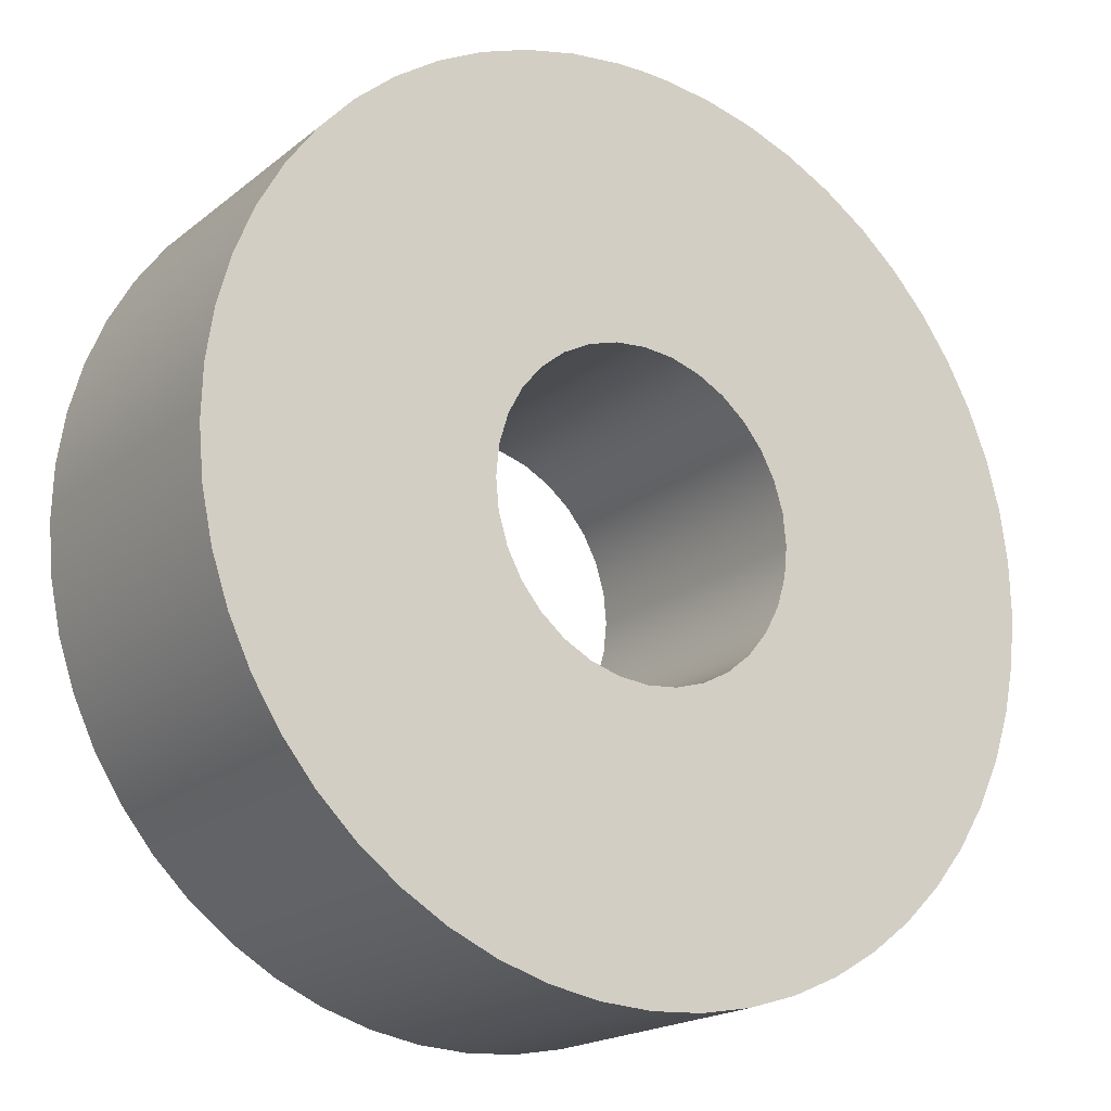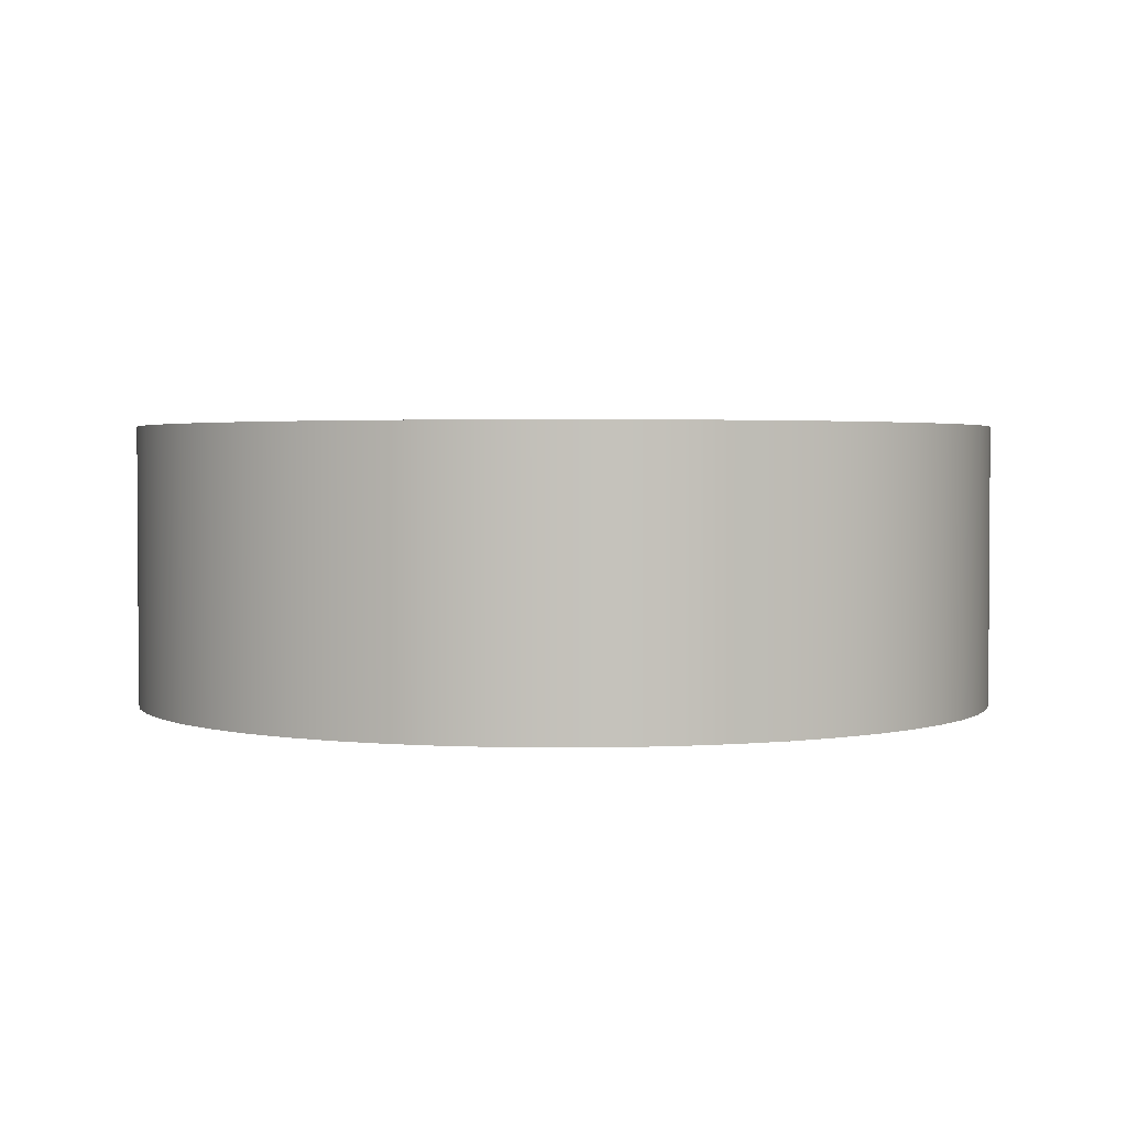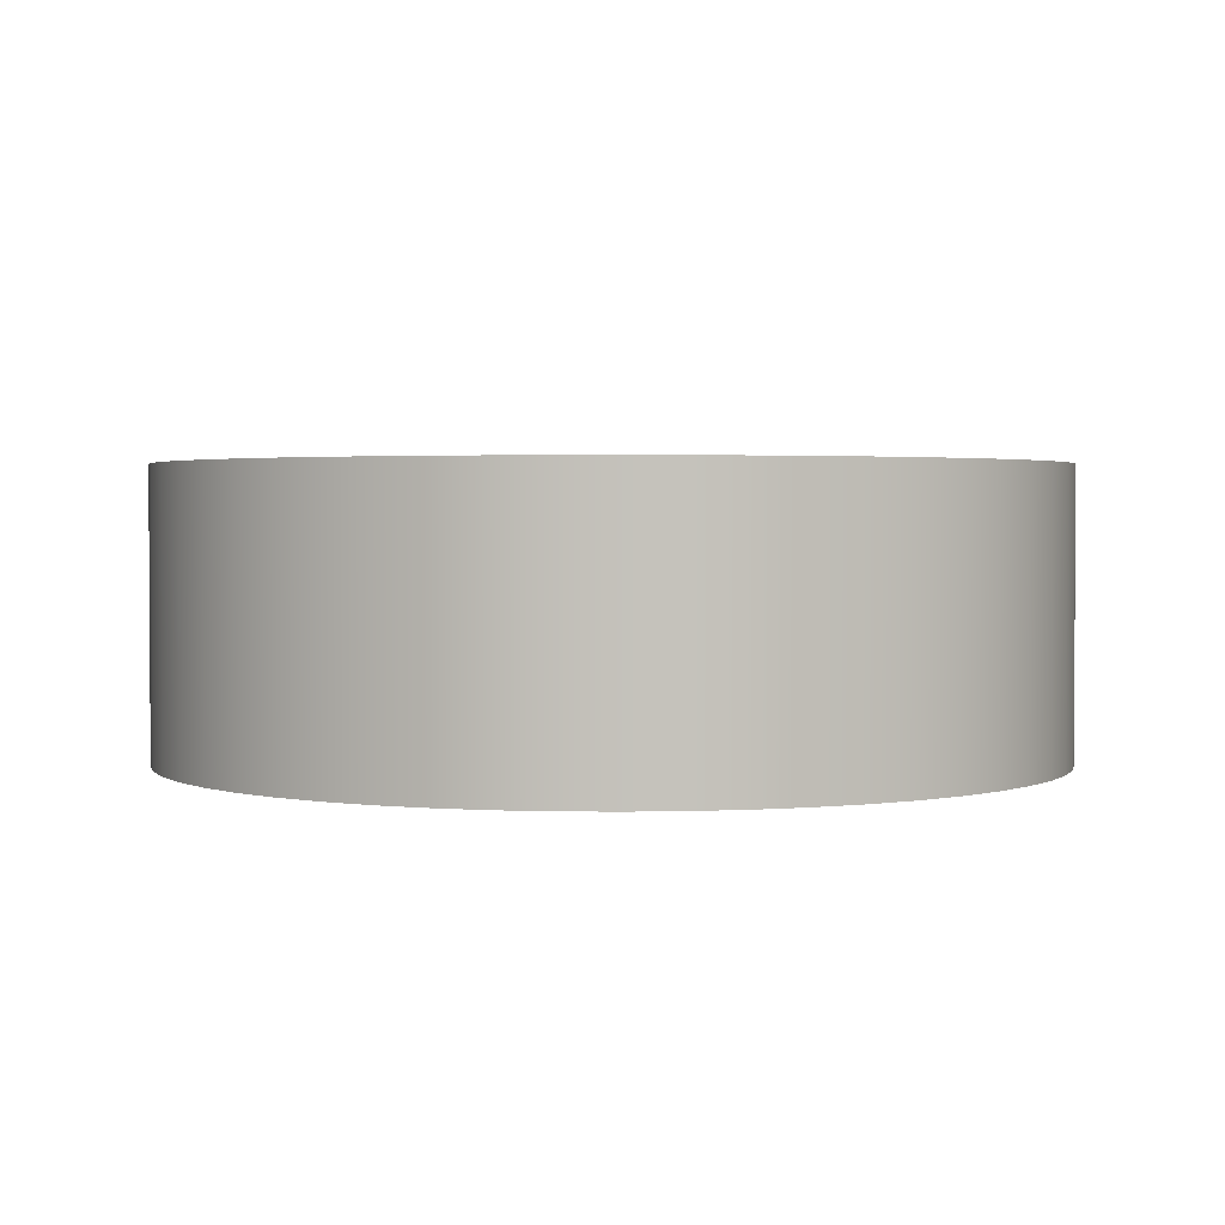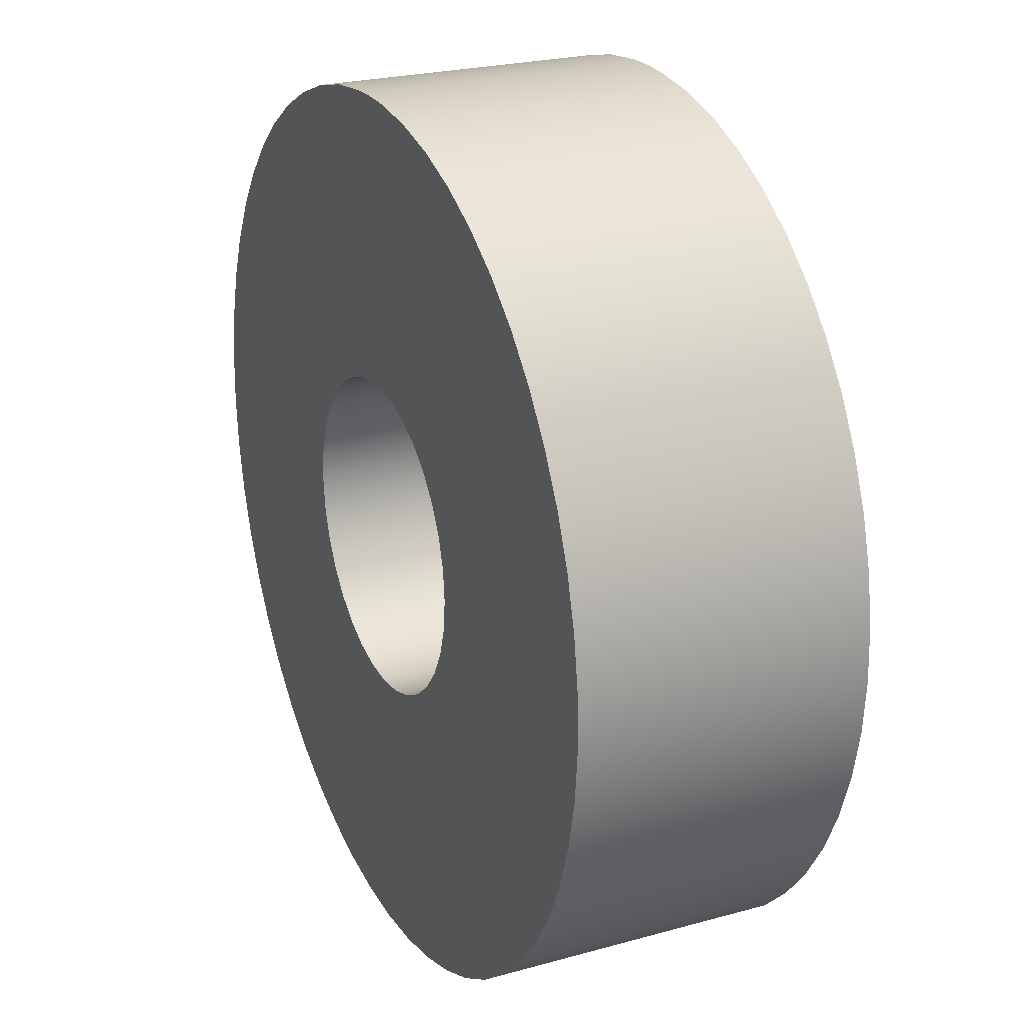
<metadata>
{"format":"obj","ext":"obj","renderer":"f3d","projection":"perspective","resolution":1024,"background":"white","views":[{"elev":-19.0,"azim":-34.5,"up":"+Z"},{"elev":2.3,"azim":85.3,"up":"+Y"},{"elev":2.2,"azim":-99.6,"up":"+Y"},{"elev":24.1,"azim":65.3,"up":"+Z"}]}
</metadata>
<code>
g body_1
v -0.005023 0.00709 -0.009786
v -0.006145 0.00709 -0.009123
v -0.002206 0.00709 -0.003301
v -0.007181 0.00709 -0.008333
v -0.002807 0.00709 -0.002807
v -0.001519 0.00709 -0.003668
v -0.00383 0.00709 -0.01031
v 0.006675 0.00709 0.008743
v 0.007662 0.00709 0.007893
v 0.002807 0.00709 0.002807
v 0.008542 0.00709 0.006931
v 0.003301 0.00709 0.002206
v 0.01061 0.00709 -0.002899
v 0.01019 0.00709 -0.004134
v 0.003668 0.00709 -0.001519
v 0.007181 0.00709 -0.008333
v 0.006145 0.00709 -0.009123
v 0.002206 0.00709 -0.003301
v -0.008116 0.00709 -0.007425
v -0.008937 0.00709 -0.006413
v -0.003301 0.00709 -0.002206
v -0.009633 0.00709 -0.005311
v -0.01019 0.00709 -0.004134
v -0.003668 0.00709 -0.001519
v -0.01061 0.00709 -0.002899
v -0.003894 0.00709 -0.000775
v 0.000652 0.00709 0.01098
v 0.001946 0.00709 0.01083
v 0.000775 0.00709 0.003894
v 0.003213 0.00709 0.01052
v 0.001519 0.00709 0.003668
v 0.002206 0.00709 0.003301
v 0.005594 0.00709 0.009471
v 0.01042 0.00709 0.003523
v 0.01076 0.00709 0.002266
v 0.003894 0.00709 0.000775
v 0.01096 0.00709 0.000977
v 0.00397 0.00709 0
v 0.01088 0.00709 -0.001624
v 0.003894 0.00709 -0.000775
v 0.009633 0.00709 -0.005311
v 0.003301 0.00709 -0.002206
v 0.008116 0.00709 -0.007425
v 0.002807 0.00709 -0.002807
v 0.005023 0.00709 -0.009786
v 0.001519 0.00709 -0.003668
v -0.01088 0.00709 -0.001624
v -0.01099 0.00709 -0.000326
v -0.00397 0.00709 0
v -0.01096 0.00709 0.000977
v -0.01076 0.00709 0.002266
v -0.003894 0.00709 0.000775
v -0.01042 0.00709 0.003523
v -0.003668 0.00709 0.001519
v 0 0.00709 0.00397
v 0 0.00709 0.011
v 0.009302 0.00709 0.005872
v 0.009931 0.00709 0.004731
v 0.003668 0.00709 0.001519
v 0.001301 0.00709 -0.01092
v 0 0.00709 -0.011
v 0 0.00709 -0.00397
v -0.008542 0.00709 0.006931
v -0.007662 0.00709 0.007893
v -0.002807 0.00709 0.002807
v 0.004434 0.00709 0.01007
v 0.01099 0.00709 -0.000326
v 0.008937 0.00709 -0.006413
v 0.00383 0.00709 -0.01031
v 0.002584 0.00709 -0.01069
v 0.000775 0.00709 -0.003894
v -0.009931 0.00709 0.004731
v -0.009302 0.00709 0.005872
v -0.003301 0.00709 0.002206
v -0.006675 0.00709 0.008743
v -0.002206 0.00709 0.003301
v -0.001301 0.00709 -0.01092
v -0.000775 0.00709 -0.003894
v -0.005594 0.00709 0.009471
v -0.004434 0.00709 0.01007
v -0.001519 0.00709 0.003668
v -0.003213 0.00709 0.01052
v -0.001946 0.00709 0.01083
v -0.000775 0.00709 0.003894
v -0.000652 0.00709 0.01098
v -0.002584 0.00709 -0.01069
v 0 0 -0.011
v 0 0.00709 -0.011
v 0.001301 0.00709 -0.01092
v 0.001301 0 -0.01092
v 0.002584 0.00709 -0.01069
v 0.002584 0 -0.01069
v 0.00383 0.00709 -0.01031
v 0.00383 0 -0.01031
v 0.005023 0.00709 -0.009786
v 0.005023 0 -0.009786
v 0.006145 0.00709 -0.009123
v 0.006145 0 -0.009123
v 0.007181 0.00709 -0.008333
v 0.007181 0 -0.008333
v 0.008116 0.00709 -0.007425
v 0.008116 0 -0.007425
v 0.008937 0.00709 -0.006413
v 0.008937 0 -0.006413
v 0.009633 0.00709 -0.005311
v 0.009633 0 -0.005311
v 0.01019 0.00709 -0.004134
v 0.01019 0 -0.004134
v 0.01061 0.00709 -0.002899
v 0.01061 0 -0.002899
v 0.01088 0.00709 -0.001624
v 0.01088 0 -0.001624
v 0.01099 0.00709 -0.000326
v 0.01099 0 -0.000326
v 0.01096 0.00709 0.000977
v 0.01096 0 0.000977
v 0.01076 0.00709 0.002266
v 0.01076 0 0.002266
v 0.01042 0.00709 0.003523
v 0.01042 0 0.003523
v 0.009931 0.00709 0.004731
v 0.009931 0 0.004731
v 0.009302 0.00709 0.005872
v 0.009302 0 0.005872
v 0.008542 0.00709 0.006931
v 0.008542 0 0.006931
v 0.007662 0.00709 0.007893
v 0.007662 0 0.007893
v 0.006675 0.00709 0.008743
v 0.006675 0 0.008743
v 0.005594 0.00709 0.009471
v 0.005594 0 0.009471
v 0.004434 0.00709 0.01007
v 0.004434 0 0.01007
v 0.003213 0.00709 0.01052
v 0.003213 0 0.01052
v 0.001946 0.00709 0.01083
v 0.001946 0 0.01083
v 0.000652 0.00709 0.01098
v -0.000652 0.00709 0.01098
v -0.000652 0 0.01098
v 0 0 0.011
v 0.000652 0 0.01098
v 0 0.00709 0.011
v -0.001946 0.00709 0.01083
v -0.001946 0 0.01083
v -0.003213 0.00709 0.01052
v -0.003213 0 0.01052
v -0.004434 0.00709 0.01007
v -0.004434 0 0.01007
v -0.005594 0.00709 0.009471
v -0.005594 0 0.009471
v -0.006675 0.00709 0.008743
v -0.006675 0 0.008743
v -0.007662 0.00709 0.007893
v -0.007662 0 0.007893
v -0.008542 0.00709 0.006931
v -0.008542 0 0.006931
v -0.009302 0.00709 0.005872
v -0.009302 0 0.005872
v -0.009931 0.00709 0.004731
v -0.009931 0 0.004731
v -0.01042 0.00709 0.003523
v -0.01042 0 0.003523
v -0.01076 0.00709 0.002266
v -0.01076 0 0.002266
v -0.01096 0.00709 0.000977
v -0.01096 0 0.000977
v -0.01099 0.00709 -0.000326
v -0.01099 0 -0.000326
v -0.01088 0.00709 -0.001624
v -0.01088 0 -0.001624
v -0.01061 0.00709 -0.002899
v -0.01061 0 -0.002899
v -0.01019 0.00709 -0.004134
v -0.01019 0 -0.004134
v -0.009633 0.00709 -0.005311
v -0.009633 0 -0.005311
v -0.008937 0.00709 -0.006413
v -0.008937 0 -0.006413
v -0.008116 0.00709 -0.007425
v -0.008116 0 -0.007425
v -0.007181 0.00709 -0.008333
v -0.007181 0 -0.008333
v -0.006145 0.00709 -0.009123
v -0.006145 0 -0.009123
v -0.005023 0.00709 -0.009786
v -0.005023 0 -0.009786
v -0.00383 0.00709 -0.01031
v -0.00383 0 -0.01031
v -0.002584 0.00709 -0.01069
v -0.002584 0 -0.01069
v -0.001301 0.00709 -0.01092
v -0.001301 0 -0.01092
v 0.003213 0 0.01052
v 0.001946 0 0.01083
v 0.000775 0 0.003894
v 0.000652 0 0.01098
v 0 0 0.00397
v -0.000652 0 0.01098
v -0.001946 0 0.01083
v -0.000775 0 0.003894
v -0.003213 0 0.01052
v -0.001519 0 0.003668
v 0.001519 0 0.003668
v 0.004434 0 0.01007
v 0 0 0.011
v -0.006675 0 0.008743
v -0.007662 0 0.007893
v -0.002807 0 0.002807
v 0.005023 0 -0.009786
v 0.006145 0 -0.009123
v 0.002206 0 -0.003301
v 0.007181 0 -0.008333
v 0.002807 0 -0.002807
v -0.004434 0 0.01007
v -0.005594 0 0.009471
v -0.002206 0 0.003301
v -0.008542 0 0.006931
v -0.003301 0 0.002206
v 0.001301 0 -0.01092
v 0.000775 0 -0.003894
v 0 0 -0.00397
v 0.001519 0 -0.003668
v 0.00383 0 -0.01031
v -0.009931 0 0.004731
v -0.003668 0 0.001519
v -0.01042 0 0.003523
v -0.01076 0 0.002266
v -0.003894 0 0.000775
v -0.01096 0 0.000977
v -0.00397 0 0
v 0 0 -0.011
v 0.002584 0 -0.01069
v 0.008116 0 -0.007425
v 0.008937 0 -0.006413
v 0.003301 0 -0.002206
v 0.008542 0 0.006931
v 0.007662 0 0.007893
v 0.002807 0 0.002807
v 0.006675 0 0.008743
v 0.002206 0 0.003301
v -0.009302 0 0.005872
v -0.01061 0 -0.002899
v -0.01019 0 -0.004134
v -0.003668 0 -0.001519
v 0.009633 0 -0.005311
v 0.01019 0 -0.004134
v 0.003668 0 -0.001519
v 0.01061 0 -0.002899
v 0.003894 0 -0.000775
v 0.01096 0 0.000977
v 0.01076 0 0.002266
v 0.003894 0 0.000775
v 0.01042 0 0.003523
v 0.003668 0 0.001519
v 0.003301 0 0.002206
v 0.009302 0 0.005872
v -0.01099 0 -0.000326
v -0.01088 0 -0.001624
v -0.003894 0 -0.000775
v -0.007181 0 -0.008333
v -0.006145 0 -0.009123
v -0.002206 0 -0.003301
v 0.01088 0 -0.001624
v 0.01099 0 -0.000326
v 0.00397 0 0
v 0.009931 0 0.004731
v 0.005594 0 0.009471
v -0.009633 0 -0.005311
v -0.003301 0 -0.002206
v -0.008116 0 -0.007425
v -0.002807 0 -0.002807
v -0.005023 0 -0.009786
v -0.001519 0 -0.003668
v -0.001301 0 -0.01092
v -0.008937 0 -0.006413
v -0.00383 0 -0.01031
v -0.002584 0 -0.01069
v -0.000775 0 -0.003894
v -0.000775 0 -0.003894
v 0 0 -0.00397
v 0 0.00709 -0.00397
v -0.001519 0 -0.003668
v -0.000775 0.00709 -0.003894
v -0.002206 0 -0.003301
v -0.001519 0.00709 -0.003668
v -0.002807 0 -0.002807
v -0.002206 0.00709 -0.003301
v -0.003301 0 -0.002206
v -0.002807 0.00709 -0.002807
v -0.003668 0 -0.001519
v -0.003301 0.00709 -0.002206
v -0.003894 0 -0.000775
v -0.003668 0.00709 -0.001519
v -0.00397 0 0
v -0.003894 0.00709 -0.000775
v -0.003894 0 0.000775
v -0.00397 0.00709 0
v -0.003668 0 0.001519
v -0.003894 0.00709 0.000775
v -0.003301 0 0.002206
v -0.003668 0.00709 0.001519
v -0.002807 0 0.002807
v -0.003301 0.00709 0.002206
v -0.002206 0 0.003301
v -0.002807 0.00709 0.002807
v -0.001519 0 0.003668
v -0.002206 0.00709 0.003301
v -0.000775 0 0.003894
v -0.001519 0.00709 0.003668
v 0 0 0.00397
v -0.000775 0.00709 0.003894
v 0.000775 0 0.003894
v 0 0.00709 0.00397
v 0.001519 0 0.003668
v 0.000775 0.00709 0.003894
v 0.002206 0 0.003301
v 0.001519 0.00709 0.003668
v 0.002807 0 0.002807
v 0.002206 0.00709 0.003301
v 0.003301 0 0.002206
v 0.002807 0.00709 0.002807
v 0.003668 0 0.001519
v 0.003301 0.00709 0.002206
v 0.003894 0 0.000775
v 0.003668 0.00709 0.001519
v 0.00397 0 0
v 0.003894 0.00709 0.000775
v 0.003894 0 -0.000775
v 0.00397 0.00709 0
v 0.003668 0 -0.001519
v 0.003894 0.00709 -0.000775
v 0.003301 0 -0.002206
v 0.003668 0.00709 -0.001519
v 0.002807 0 -0.002807
v 0.003301 0.00709 -0.002206
v 0.002206 0 -0.003301
v 0.002807 0.00709 -0.002807
v 0.001519 0 -0.003668
v 0.002206 0.00709 -0.003301
v 0.000775 0 -0.003894
v 0.001519 0.00709 -0.003668
v 0.000775 0.00709 -0.003894
f 27 29 55
f 63 65 74
f 75 65 64
f 81 79 80
f 84 82 83
f 84 85 55
f 8 10 32
f 70 46 69
f 77 62 61
f 6 86 7
f 72 74 54
f 79 81 76
f 82 81 80
f 85 84 83
f 39 38 67
f 86 6 78
f 76 75 79
f 55 85 56
f 78 77 86
f 82 84 81
f 1 3 6
f 50 52 49
f 62 77 78
f 60 62 71
f 43 42 68
f 34 36 59
f 33 31 66
f 65 75 76
f 63 74 73
f 74 72 73
f 54 53 72
f 26 25 47
f 60 71 70
f 46 70 71
f 46 45 69
f 42 41 68
f 38 37 67
f 58 12 57
f 31 33 32
f 31 30 66
f 65 63 64
f 53 52 51
f 50 49 48
f 47 49 26
f 22 24 21
f 62 60 61
f 45 18 17
f 16 18 44
f 41 15 14
f 13 15 40
f 37 36 35
f 34 59 58
f 12 58 59
f 12 11 57
f 30 29 28
f 27 55 56
f 52 53 54
f 52 50 51
f 49 47 48
f 25 24 23
f 22 21 20
f 19 21 5
f 18 45 46
f 16 44 43
f 42 43 44
f 15 41 42
f 13 40 39
f 38 39 40
f 36 37 38
f 36 34 35
f 11 10 9
f 8 32 33
f 29 30 31
f 29 27 28
f 24 25 26
f 24 22 23
f 21 19 20
f 5 4 19
f 18 16 17
f 15 13 14
f 10 11 12
f 10 8 9
f 4 3 2
f 1 6 7
f 3 4 5
f 3 1 2
f 265 267 251
f 195 197 205
f 279 275 278
f 269 205 242
f 276 223 280
f 272 271 277
f 205 269 206
f 252 254 267
f 276 280 279
f 275 279 280
f 275 274 278
f 271 270 277
f 268 257 256
f 251 250 265
f 223 276 233
f 274 264 263
f 262 264 273
f 270 246 245
f 260 232 259
f 238 240 257
f 256 255 268
f 247 249 237
f 197 195 196
f 197 198 199
f 202 200 201
f 202 203 204
f 195 205 206
f 198 197 196
f 200 199 207
f 203 202 201
f 210 208 209
f 213 211 212
f 213 214 215
f 199 198 207
f 204 203 216
f 204 217 218
f 208 218 217
f 210 219 220
f 223 221 222
f 211 224 225
f 214 213 212
f 200 202 199
f 208 210 218
f 219 210 209
f 220 226 227
f 230 228 229
f 230 231 232
f 221 223 233
f 224 234 225
f 215 214 235
f 237 235 236
f 240 238 239
f 240 241 242
f 217 204 216
f 226 220 243
f 228 227 226
f 231 230 229
f 246 244 245
f 234 224 222
f 235 237 215
f 249 247 248
f 249 250 251
f 254 252 253
f 254 255 256
f 238 257 258
f 241 240 239
f 220 219 243
f 232 231 259
f 232 260 261
f 244 261 260
f 264 262 263
f 211 213 224
f 247 237 236
f 250 249 248
f 267 265 266
f 252 267 266
f 255 254 253
f 257 268 258
f 242 241 269
f 228 230 227
f 244 246 261
f 246 270 271
f 271 272 273
f 262 273 272
f 264 274 275
f 222 221 234
f 87 89 90
f 90 91 92
f 92 93 94
f 94 95 96
f 96 97 98
f 98 99 100
f 100 101 102
f 102 103 104
f 104 105 106
f 106 107 108
f 108 109 110
f 110 111 112
f 112 113 114
f 114 115 116
f 116 117 118
f 118 119 120
f 120 121 122
f 122 123 124
f 124 125 126
f 126 127 128
f 128 129 130
f 130 131 132
f 89 87 88
f 91 90 89
f 93 92 91
f 95 94 93
f 97 96 95
f 99 98 97
f 101 100 99
f 103 102 101
f 105 104 103
f 107 106 105
f 109 108 107
f 111 110 109
f 113 112 111
f 115 114 113
f 117 116 115
f 119 118 117
f 121 120 119
f 123 122 121
f 125 124 123
f 127 126 125
f 129 128 127
f 131 130 129
f 133 132 131
f 135 134 133
f 137 136 135
f 139 138 137
f 142 140 141
f 144 143 139
f 143 144 142
f 145 141 140
f 147 146 145
f 149 148 147
f 151 150 149
f 153 152 151
f 155 154 153
f 157 156 155
f 159 158 157
f 161 160 159
f 163 162 161
f 165 164 163
f 167 166 165
f 169 168 167
f 171 170 169
f 173 172 171
f 175 174 173
f 177 176 175
f 179 178 177
f 181 180 179
f 183 182 181
f 185 184 183
f 187 186 185
f 189 188 187
f 191 190 189
f 193 192 191
f 88 194 193
f 194 88 87
f 192 193 194
f 190 191 192
f 188 189 190
f 186 187 188
f 184 185 186
f 182 183 184
f 180 181 182
f 178 179 180
f 176 177 178
f 174 175 176
f 172 173 174
f 170 171 172
f 168 169 170
f 166 167 168
f 164 165 166
f 162 163 164
f 160 161 162
f 158 159 160
f 156 157 158
f 154 155 156
f 152 153 154
f 150 151 152
f 148 149 150
f 146 147 148
f 141 145 146
f 140 142 144
f 138 139 143
f 136 137 138
f 134 135 136
f 132 133 134
f 281 283 285
f 284 285 287
f 286 287 289
f 288 289 291
f 290 291 293
f 292 293 295
f 294 295 297
f 296 297 299
f 298 299 301
f 300 301 303
f 302 303 305
f 304 305 307
f 306 307 309
f 308 309 311
f 310 311 313
f 312 313 315
f 314 315 317
f 316 317 319
f 318 319 321
f 320 321 323
f 322 323 325
f 324 325 327
f 326 327 329
f 328 329 331
f 330 331 333
f 332 333 335
f 334 335 337
f 336 337 339
f 338 339 341
f 340 341 343
f 342 343 344
f 282 344 283
f 344 282 342
f 343 342 340
f 341 340 338
f 339 338 336
f 337 336 334
f 335 334 332
f 333 332 330
f 331 330 328
f 329 328 326
f 327 326 324
f 325 324 322
f 323 322 320
f 321 320 318
f 319 318 316
f 317 316 314
f 315 314 312
f 313 312 310
f 311 310 308
f 309 308 306
f 307 306 304
f 305 304 302
f 303 302 300
f 301 300 298
f 299 298 296
f 297 296 294
f 295 294 292
f 293 292 290
f 291 290 288
f 289 288 286
f 287 286 284
f 285 284 281
f 283 281 282

</code>
